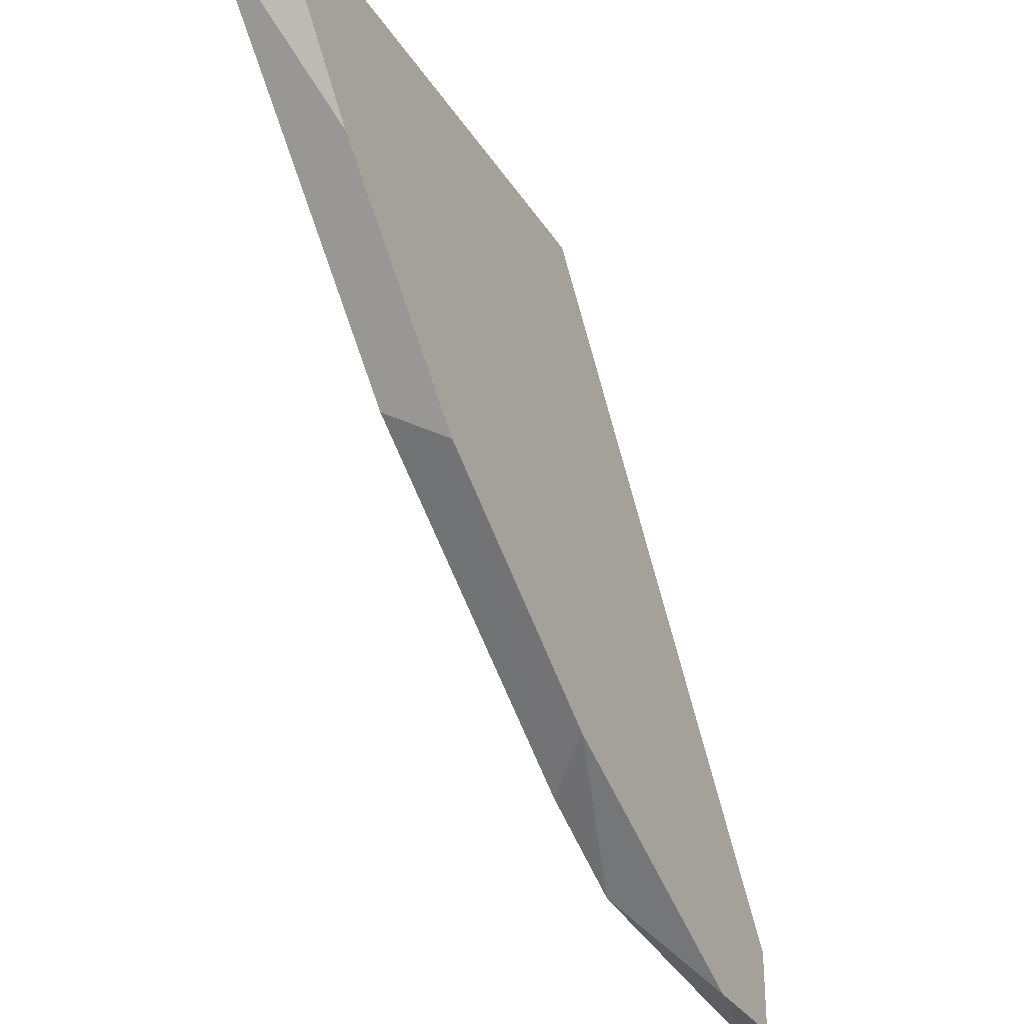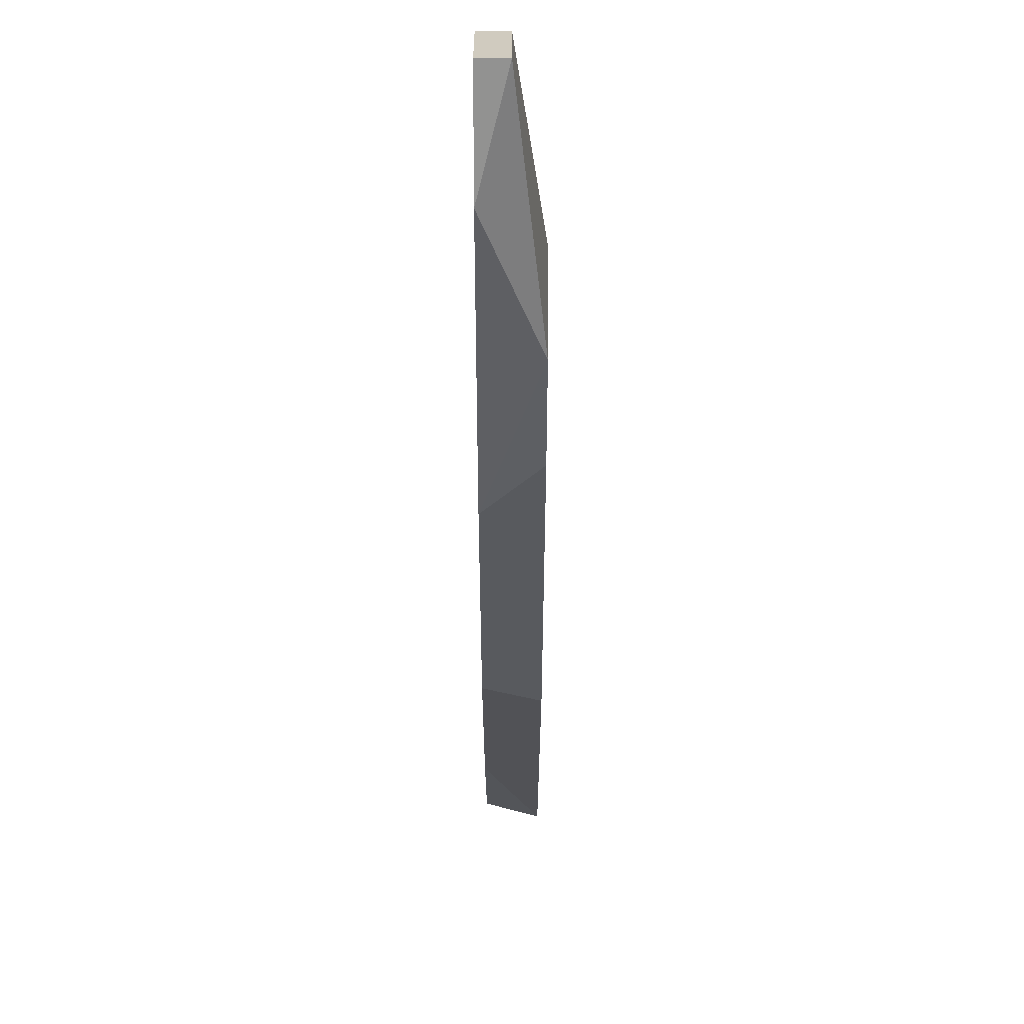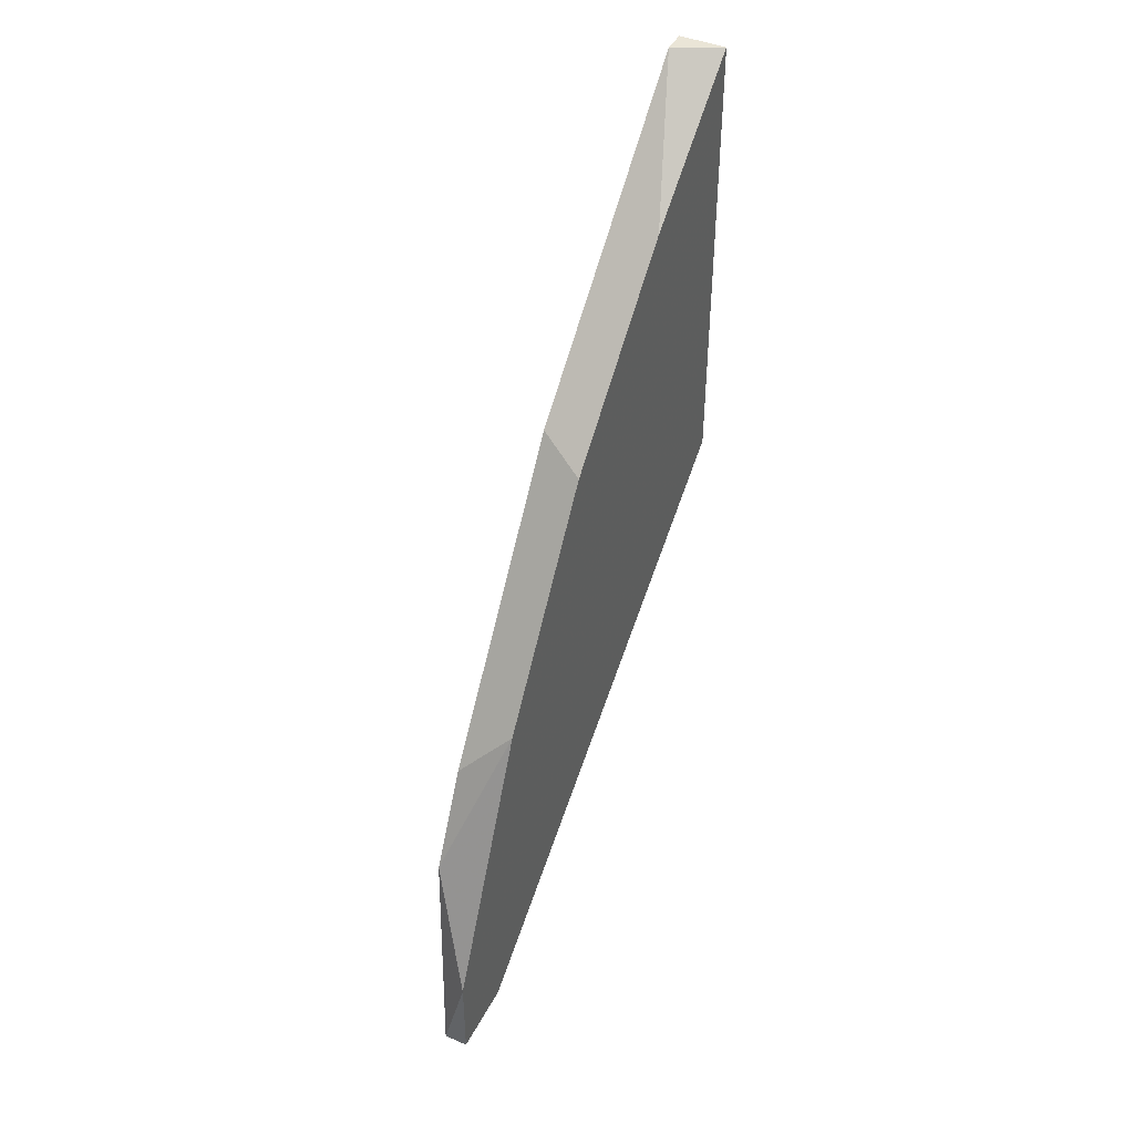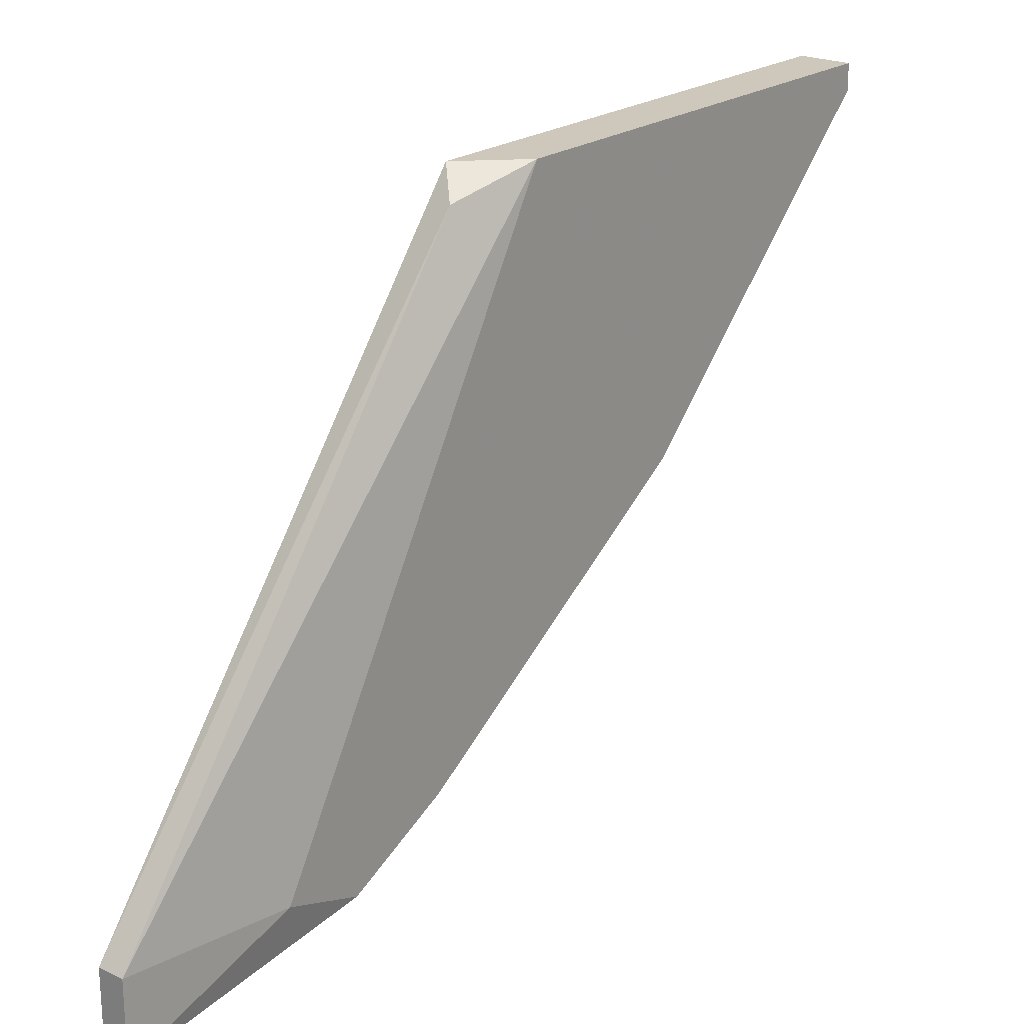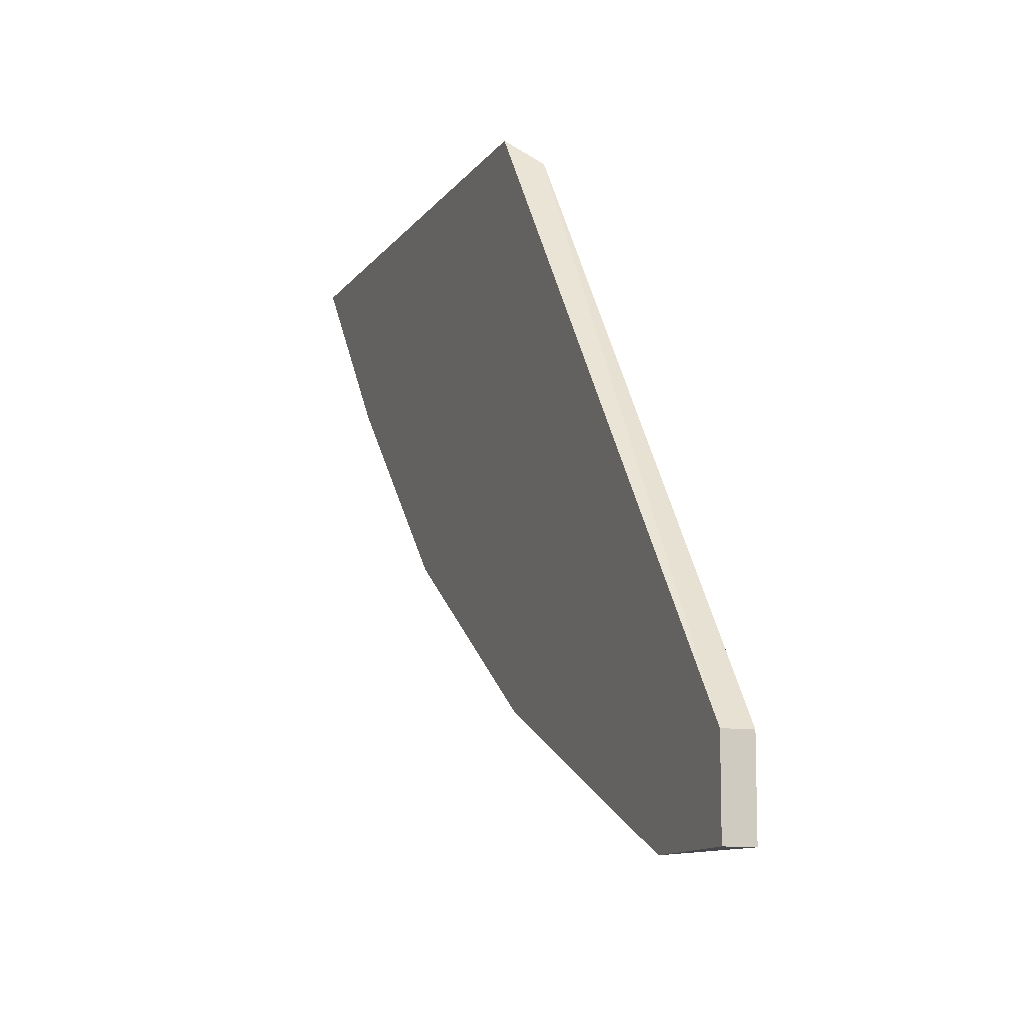
<metadata>
{"format":"obj","ext":"obj","renderer":"f3d","projection":"perspective","resolution":1024,"background":"white","views":[{"elev":-32.2,"azim":27.0,"up":"+Y"},{"elev":-66.3,"azim":-180.0,"up":"+Y"},{"elev":44.0,"azim":26.1,"up":"+Z"},{"elev":22.0,"azim":-141.0,"up":"+Y"},{"elev":-11.1,"azim":159.7,"up":"+Y"}]}
</metadata>
<code>
v -0.000711 -0.01072 -0.05666
v -0.000711 -0.01009 -0.05857
v -0.000711 0.003283 -0.05093
v -0.000711 0.003283 -0.03947
v -0.000711 -0.004356 -0.04648
v -0.000711 0.002646 -0.03947
v -0.000711 -0.009449 -0.05411
v 0.000562 -0.004992 -0.04711
v 0.000562 -0.012 -0.06239
v 0.000562 -0.012 -0.05984
v 0.000562 -0.01009 -0.06239
v 0.000562 0.003283 -0.0522
v 0.000562 0.003283 -0.03947
v 0.000562 -0.00881 -0.05284
v 0.000562 -0.000538 -0.04265
v -7.5e-05 -0.012 -0.06239
v -7.5e-05 -0.01009 -0.06239
v -7.5e-05 0.002646 -0.05284
f 7 2 1
f 2 16 1
f 14 7 1
f 10 14 1
f 16 10 1
f 7 3 2
f 3 17 2
f 17 16 2
f 4 3 7
f 4 12 3
f 3 12 18
f 17 3 18
f 4 5 6
f 4 7 5
f 13 4 6
f 12 4 13
f 5 15 6
f 5 7 8
f 15 5 8
f 15 13 6
f 7 14 8
f 14 15 8
f 9 14 10
f 16 9 10
f 12 9 11
f 9 17 11
f 15 9 12
f 9 15 14
f 9 16 17
f 18 12 11
f 17 18 11
f 15 12 13

</code>
